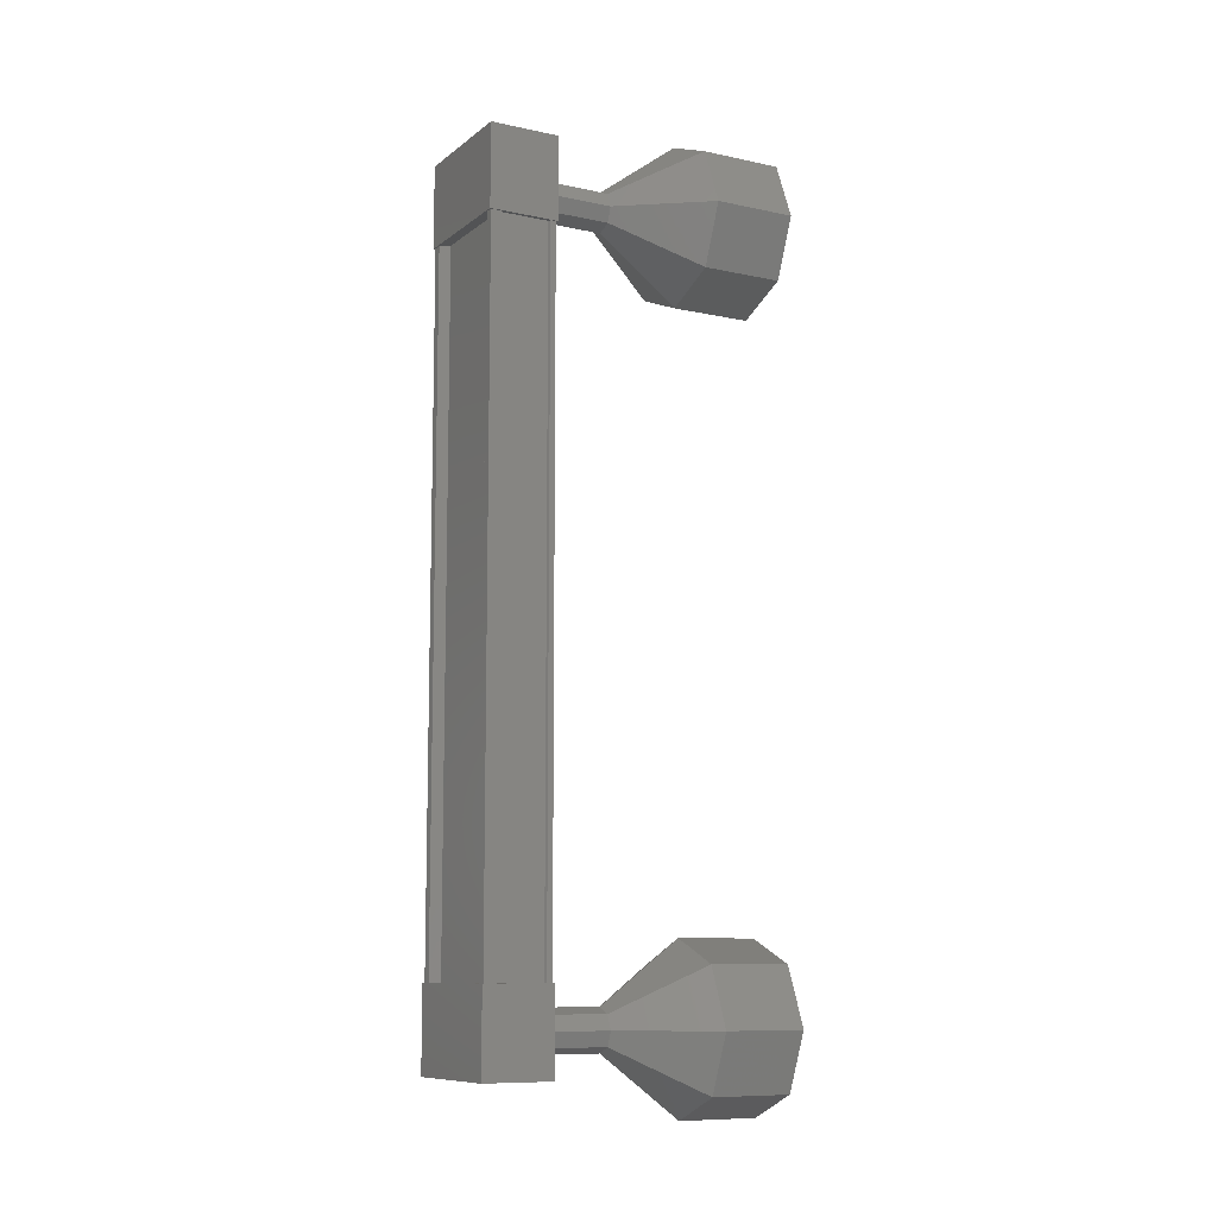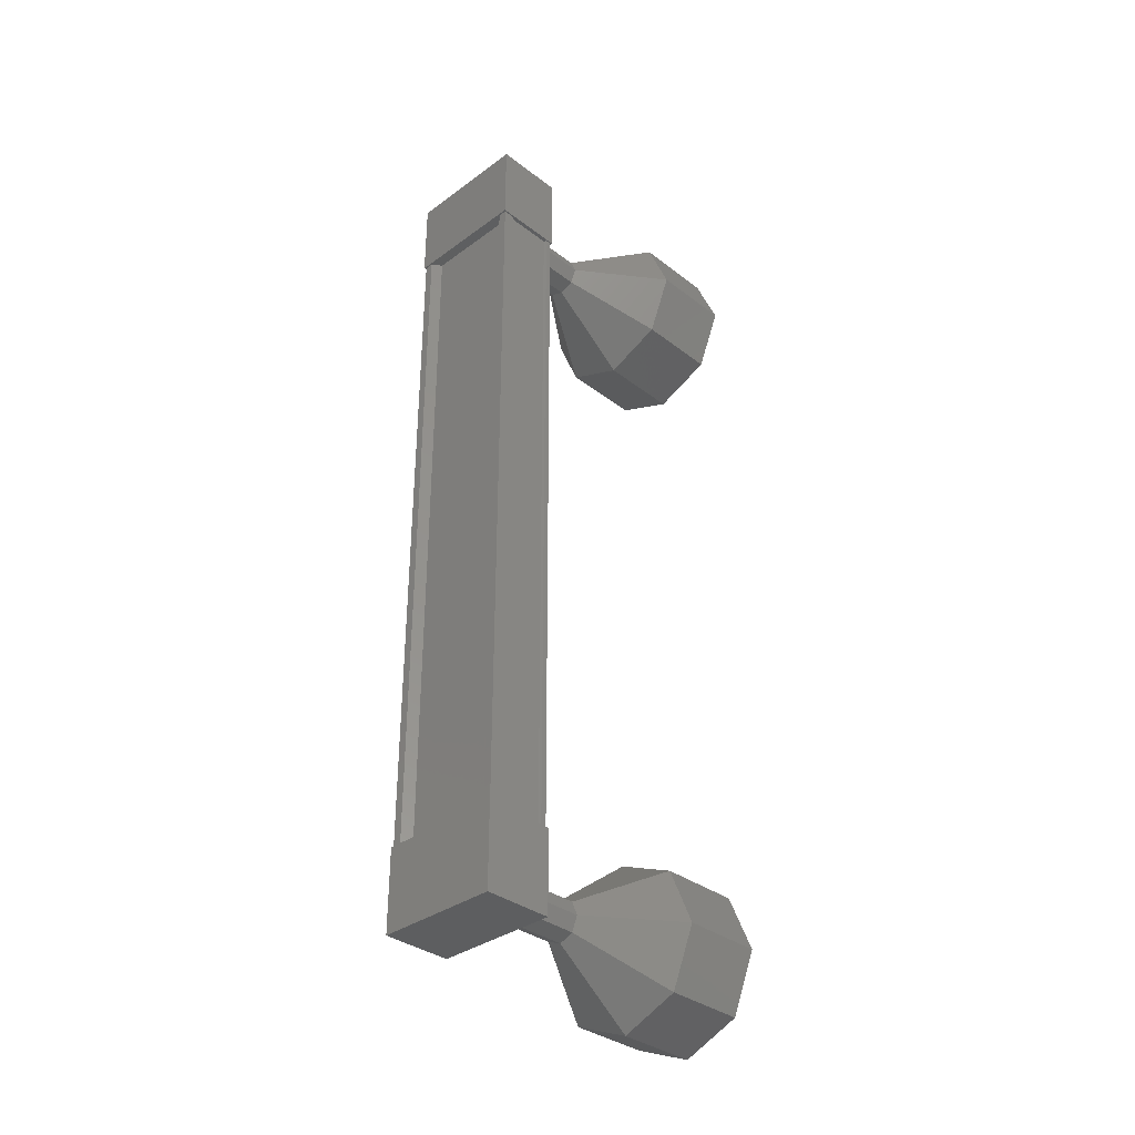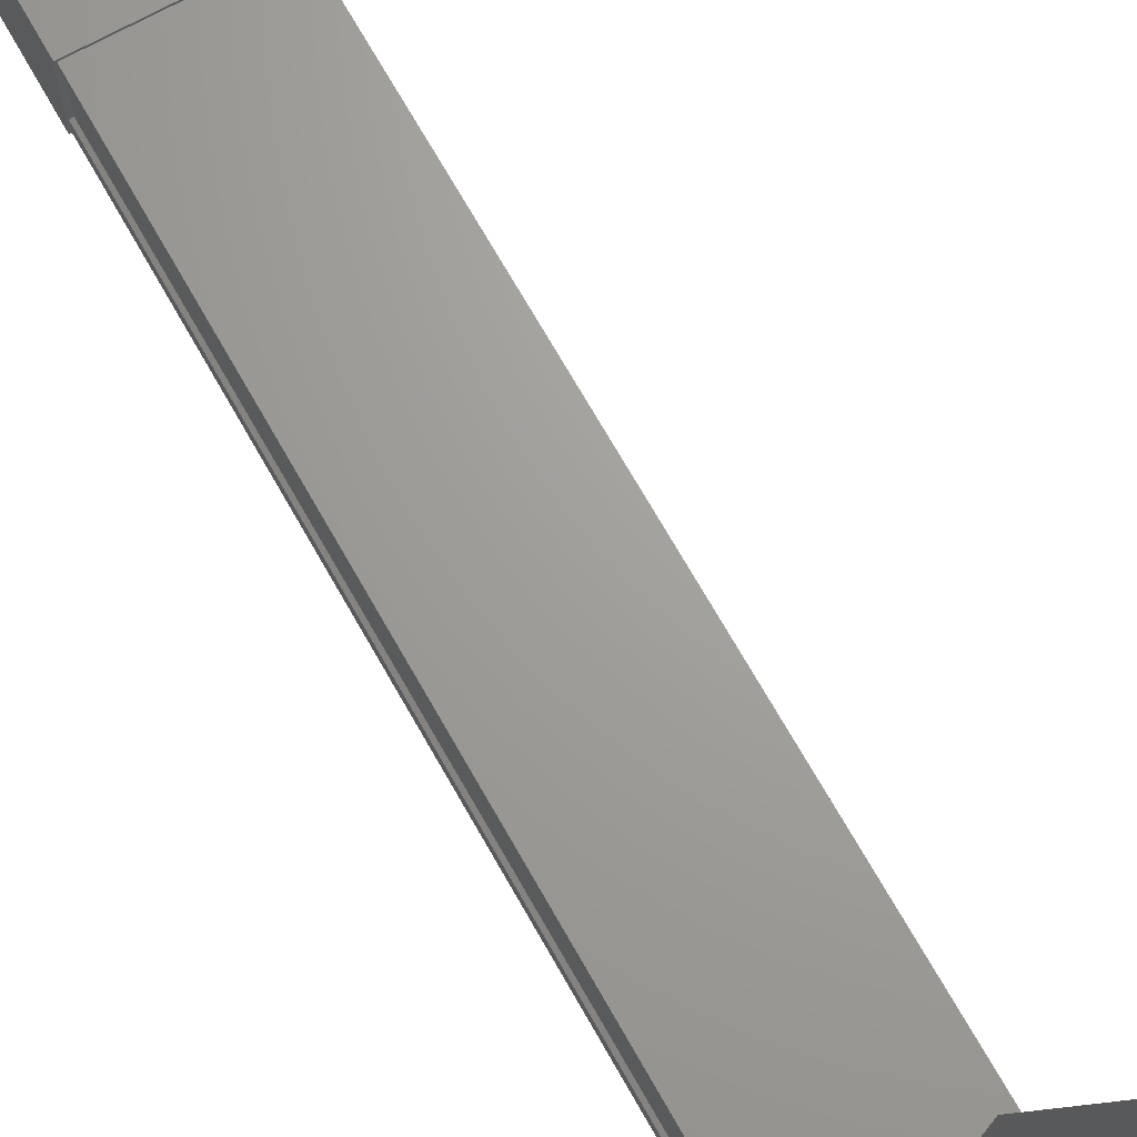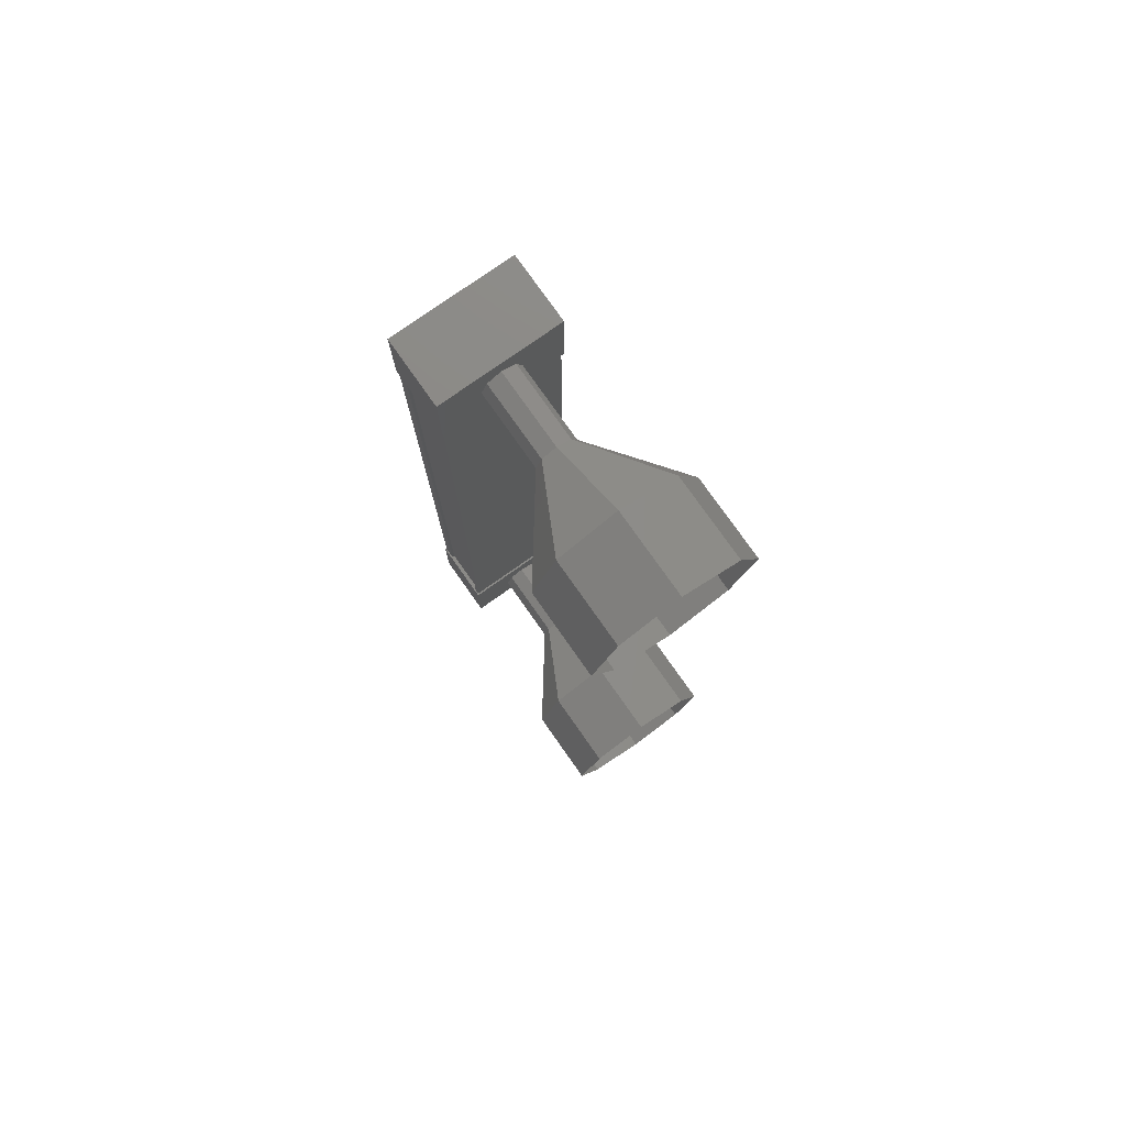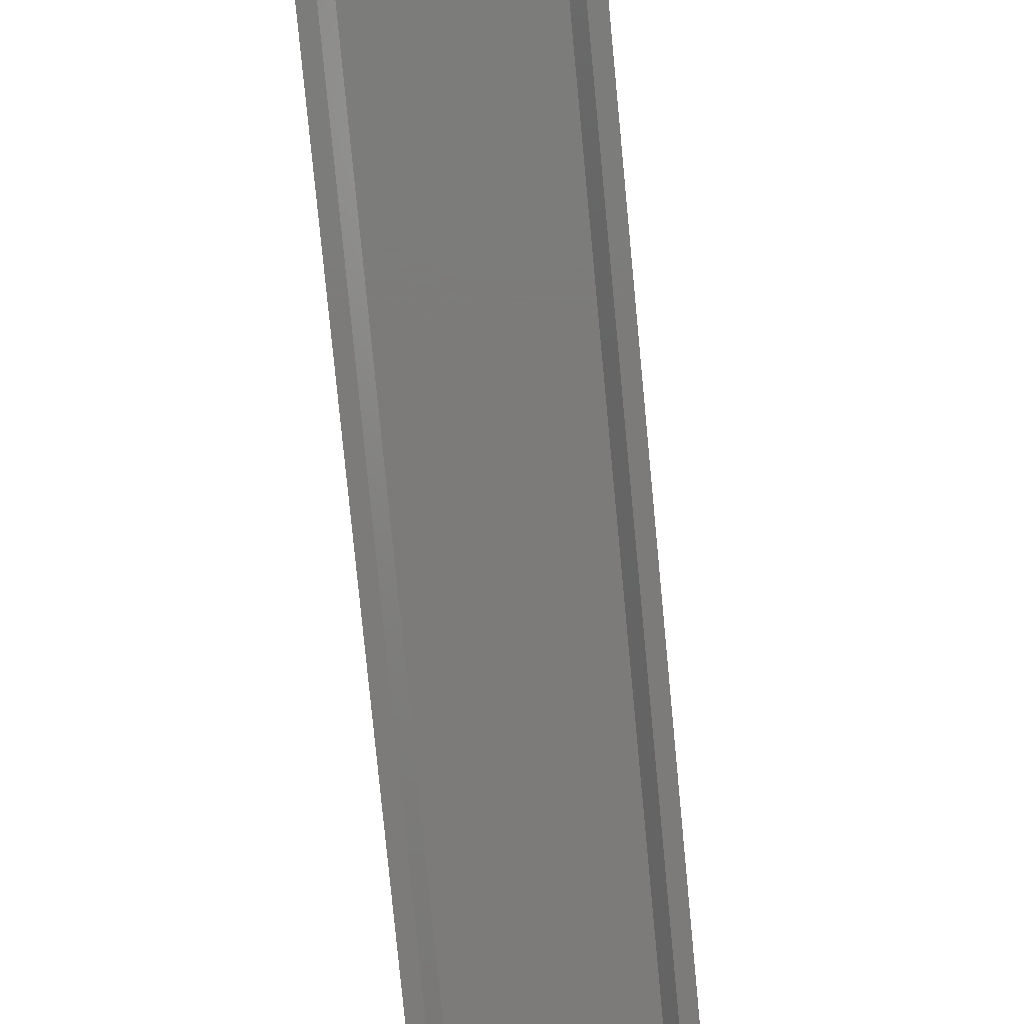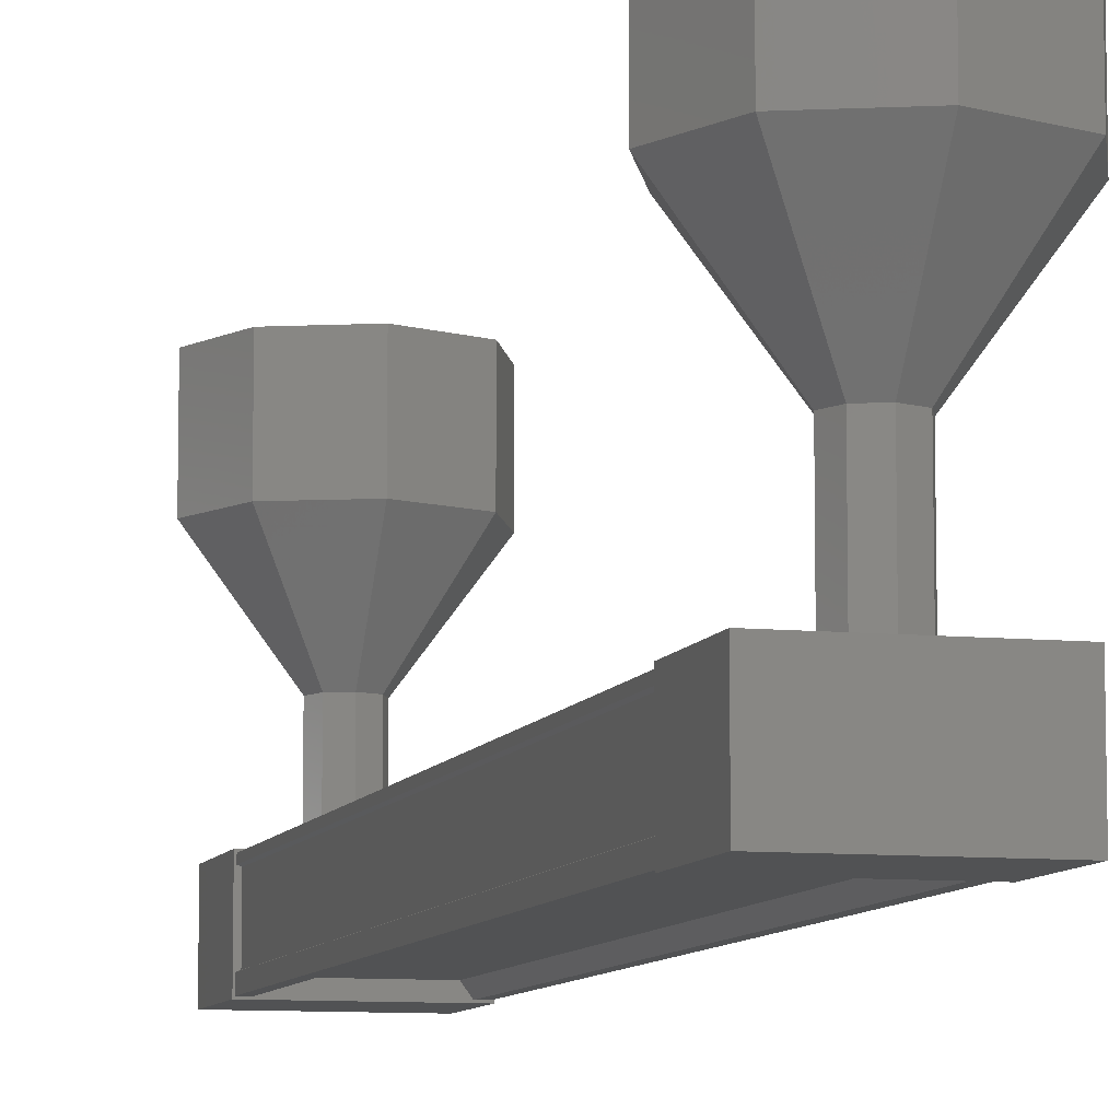
<metadata>
{"format":"stl","ext":"stl","renderer":"f3d","projection":"perspective","resolution":1024,"background":"white","views":[{"elev":-9.8,"azim":-118.9,"up":"+Y"},{"elev":-34.7,"azim":-135.6,"up":"+Y"},{"elev":68.3,"azim":150.8,"up":"+Z"},{"elev":77.8,"azim":-35.2,"up":"+Y"},{"elev":-74.9,"azim":-174.6,"up":"+Z"},{"elev":-8.7,"azim":164.7,"up":"+Z"}]}
</metadata>
<code>
# stl→obj: 100 verts, 152 faces
v 449.6 -598.9 234.7
v 449.5 -598.9 234.6
v 449.5 -589.7 234.6
v 449.4 -589.7 234.6
v 450.7 -589.7 234.7
v 450.8 -589.7 234.6
v 450.8 -598.9 234.6
v 450.9 -589.7 234.6
v 450.9 -598.9 234.6
v 450.9 -589.7 235.4
v 450.9 -598.9 235.4
v 450.9 -598.9 234.8
v 449.6 -589.7 234.7
v 450.7 -598.9 234.7
v 450.9 -589.7 234.8
v 449.4 -589.1 234.6
v 450.9 -589.1 235.5
v 450.9 -589.1 234.6
v 450.9 -590.1 234.6
v 449.4 -590.1 234.6
v 450.9 -590.1 235.5
v 449.4 -590.1 235.5
v 449.4 -589.1 235.5
v 450.9 -598.5 234.6
v 449.4 -598.5 234.6
v 450.9 -598.5 235.5
v 449.4 -598.5 235.5
v 449.4 -599.5 235.5
v 449.4 -599.5 234.6
v 450.9 -599.5 234.6
v 450.9 -599.5 235.5
v 449.4 -598.9 234.6
v 449.4 -598.9 234.8
v 449.4 -589.7 234.8
v 449.4 -598.9 235.4
v 449.4 -589.7 235.4
v 450.2 -600 237.4
v 450.2 -600 238.4
v 449.4 -599.7 237.4
v 449.4 -599.7 238.4
v 449.2 -599 237.4
v 449.2 -599 238.4
v 449.4 -598.3 237.4
v 449.4 -598.3 238.4
v 450.2 -598 237.4
v 450.2 -598 238.4
v 450.9 -598.3 237.4
v 450.9 -598.3 238.4
v 451.2 -599 237.4
v 451.2 -599 238.4
v 450.9 -599.7 237.4
v 450.9 -599.7 238.4
v 450.3 -589.5 236.4
v 450.2 -589.4 235.4
v 450.2 -589.4 236.4
v 450 -589.5 235.4
v 450 -589.5 236.4
v 449.9 -589.6 235.4
v 449.9 -589.6 236.4
v 450 -589.8 235.4
v 450 -589.8 236.4
v 450.2 -589.9 235.4
v 450.2 -589.9 236.4
v 450.3 -589.8 235.4
v 450.3 -589.8 236.4
v 450.4 -589.6 235.4
v 450.4 -589.6 236.4
v 450.3 -589.5 235.4
v 450.9 -588.9 238.4
v 450.2 -588.6 237.4
v 450.2 -588.6 238.4
v 449.4 -588.9 237.4
v 449.4 -588.9 238.4
v 449.2 -589.6 237.4
v 449.2 -589.6 238.4
v 449.4 -590.3 237.4
v 449.4 -590.3 238.4
v 450.2 -590.6 237.4
v 450.2 -590.6 238.4
v 450.9 -590.3 237.4
v 450.9 -590.3 238.4
v 451.2 -589.6 237.4
v 451.2 -589.6 238.4
v 450.9 -588.9 237.4
v 450.2 -599.2 235.4
v 450.2 -599.2 236.4
v 450 -599.2 235.4
v 450 -599.2 236.4
v 449.9 -599 235.4
v 449.9 -599 236.4
v 450 -598.8 235.4
v 450 -598.8 236.4
v 450.2 -598.7 235.4
v 450.2 -598.7 236.4
v 450.3 -598.8 235.4
v 450.3 -598.8 236.4
v 450.4 -599 235.4
v 450.4 -599 236.4
v 450.3 -599.2 235.4
v 450.3 -599.2 236.4
f 1 2 3
f 3 2 4
f 5 6 7
f 7 6 8
f 8 9 7
f 10 11 10
f 10 11 11
f 11 12 10
f 3 13 1
f 1 13 5
f 5 14 1
f 7 14 5
f 9 8 12
f 12 8 15
f 15 12 12
f 15 12 15
f 10 12 15
f 16 17 18
f 18 17 19
f 19 20 18
f 21 20 19
f 22 20 21
f 21 17 22
f 22 17 23
f 23 17 16
f 16 20 23
f 18 20 16
f 24 25 26
f 26 25 27
f 27 28 26
f 25 28 27
f 29 28 25
f 25 30 29
f 29 30 28
f 28 30 31
f 31 26 28
f 30 26 31
f 24 26 30
f 30 25 24
f 2 32 4
f 4 32 33
f 33 34 4
f 33 34 33
f 34 34 33
f 33 35 34
f 34 35 36
f 36 35 35
f 35 36 36
f 35 36 35
f 36 36 35
f 35 11 36
f 36 11 10
f 10 11 10
f 21 19 17
f 20 22 23
f 11 11 10
f 37 38 39
f 39 38 40
f 40 41 39
f 42 41 40
f 43 41 42
f 42 44 43
f 43 44 45
f 45 44 46
f 46 47 45
f 48 47 46
f 49 47 48
f 48 50 49
f 49 50 51
f 51 50 52
f 52 37 51
f 38 37 52
f 53 54 55
f 55 54 56
f 56 57 55
f 58 57 56
f 59 57 58
f 58 60 59
f 59 60 61
f 61 60 62
f 62 63 61
f 64 63 62
f 65 63 64
f 64 66 65
f 65 66 67
f 67 66 68
f 68 53 67
f 54 53 68
f 69 70 71
f 71 70 72
f 72 73 71
f 74 73 72
f 75 73 74
f 74 76 75
f 75 76 77
f 77 76 78
f 78 79 77
f 80 79 78
f 81 79 80
f 80 82 81
f 81 82 83
f 83 82 84
f 84 69 83
f 70 69 84
f 84 55 70
f 70 55 57
f 57 72 70
f 59 72 57
f 74 72 59
f 59 61 74
f 74 61 76
f 76 61 63
f 63 78 76
f 65 78 63
f 80 78 65
f 65 67 80
f 80 67 82
f 82 67 53
f 53 84 82
f 55 84 53
f 85 86 87
f 87 86 88
f 88 89 87
f 90 89 88
f 91 89 90
f 90 92 91
f 91 92 93
f 93 92 94
f 94 95 93
f 96 95 94
f 97 95 96
f 96 98 97
f 97 98 99
f 99 98 100
f 100 85 99
f 86 85 100
f 100 51 86
f 86 51 37
f 37 88 86
f 39 88 37
f 90 88 39
f 39 41 90
f 90 41 92
f 92 41 43
f 43 94 92
f 45 94 43
f 96 94 45
f 45 47 96
f 96 47 98
f 98 47 49
f 49 100 98
f 51 100 49

</code>
